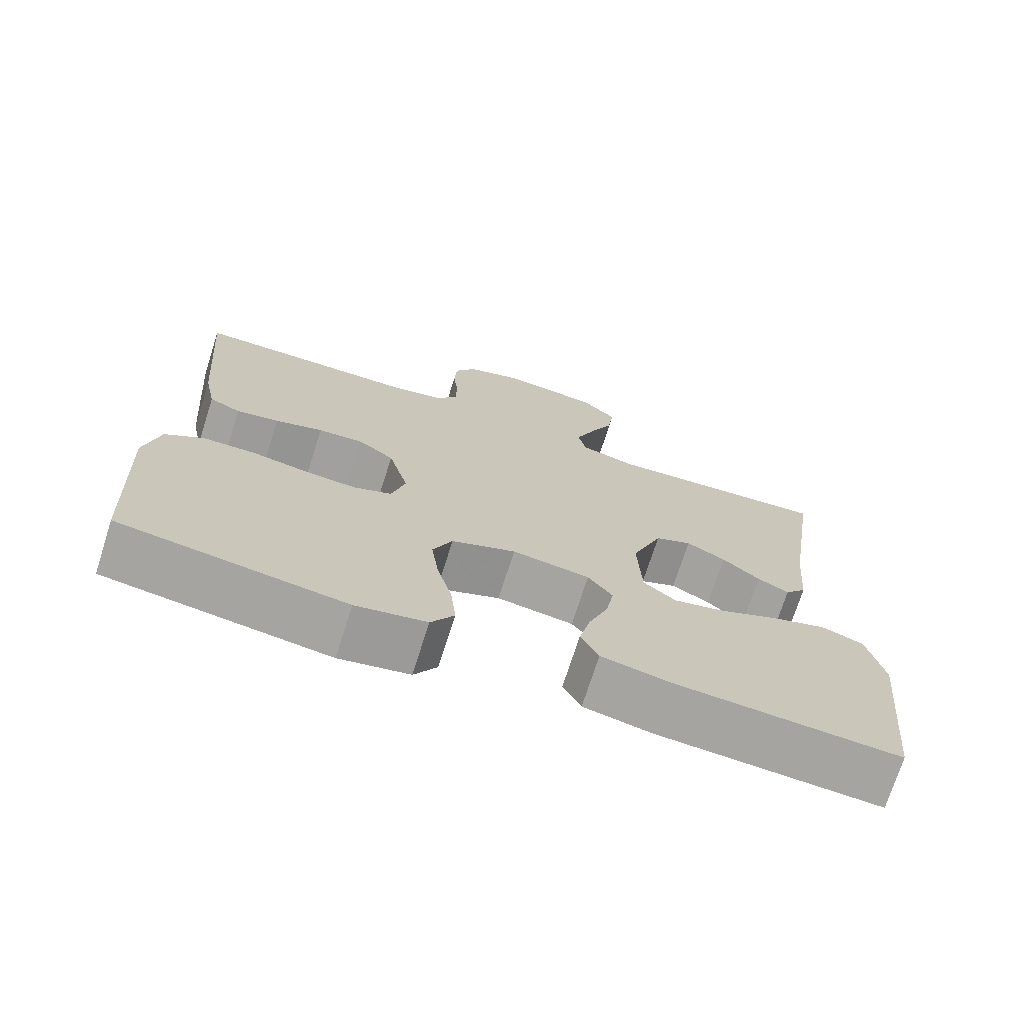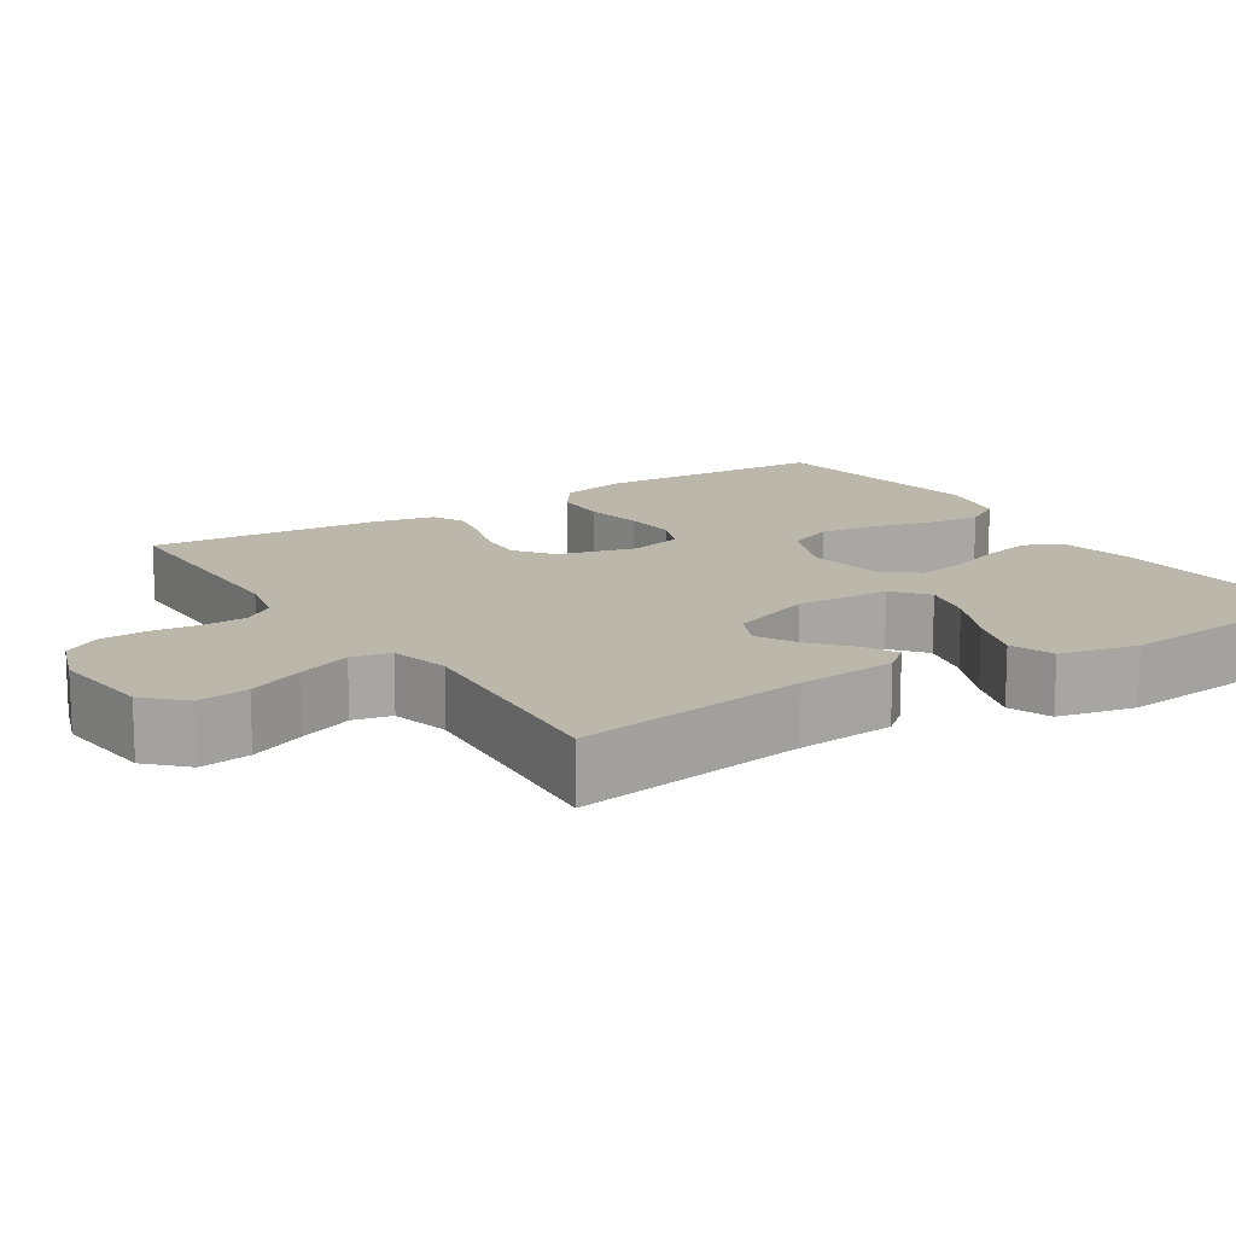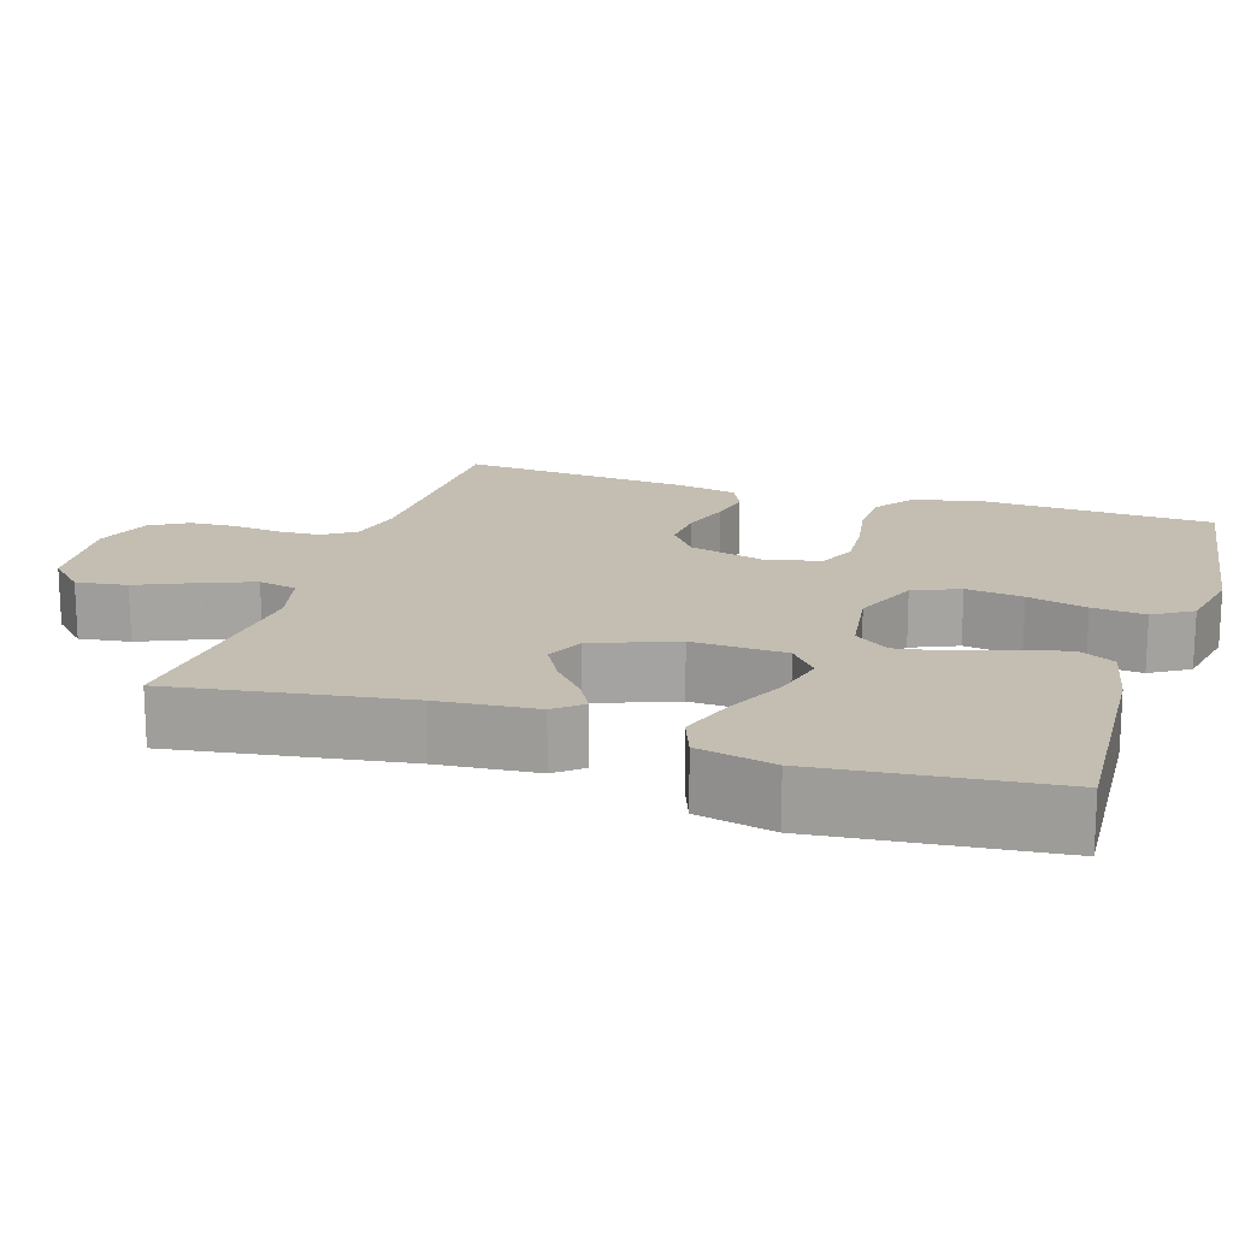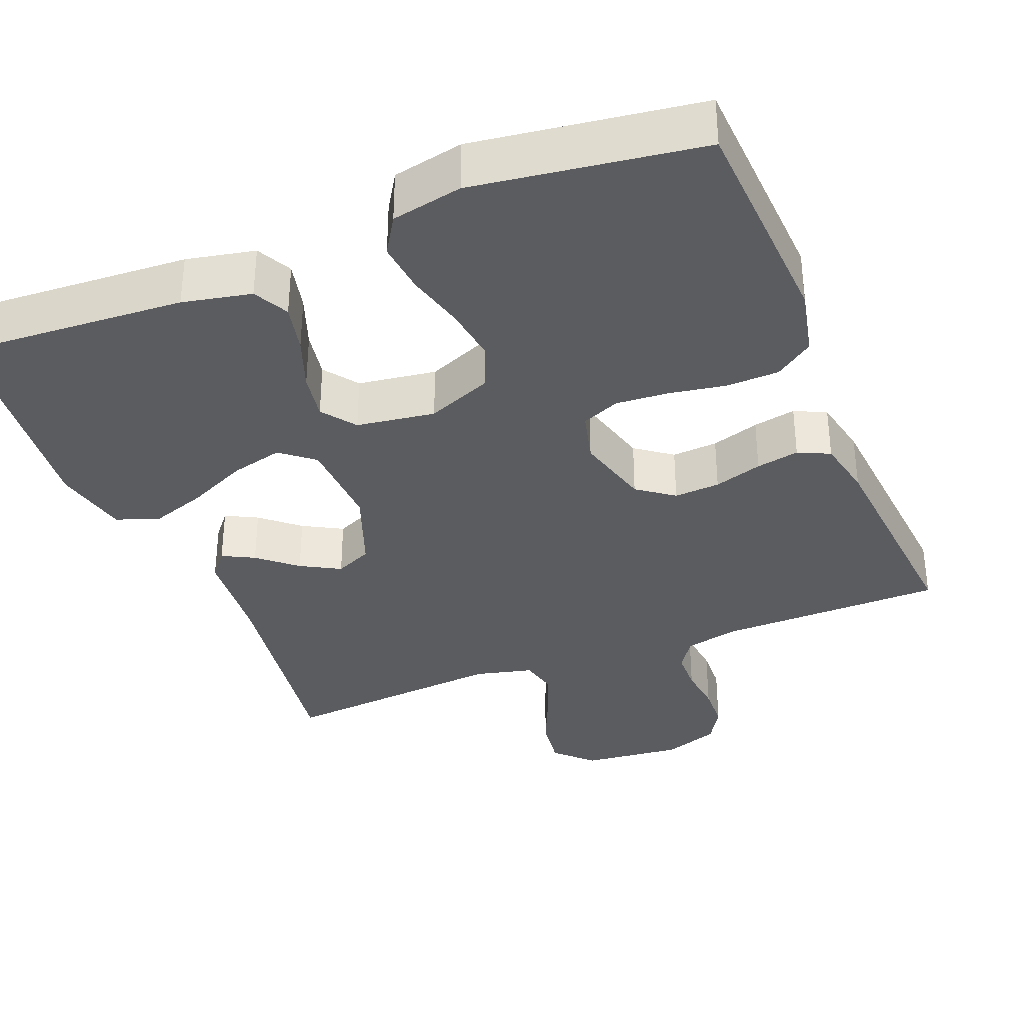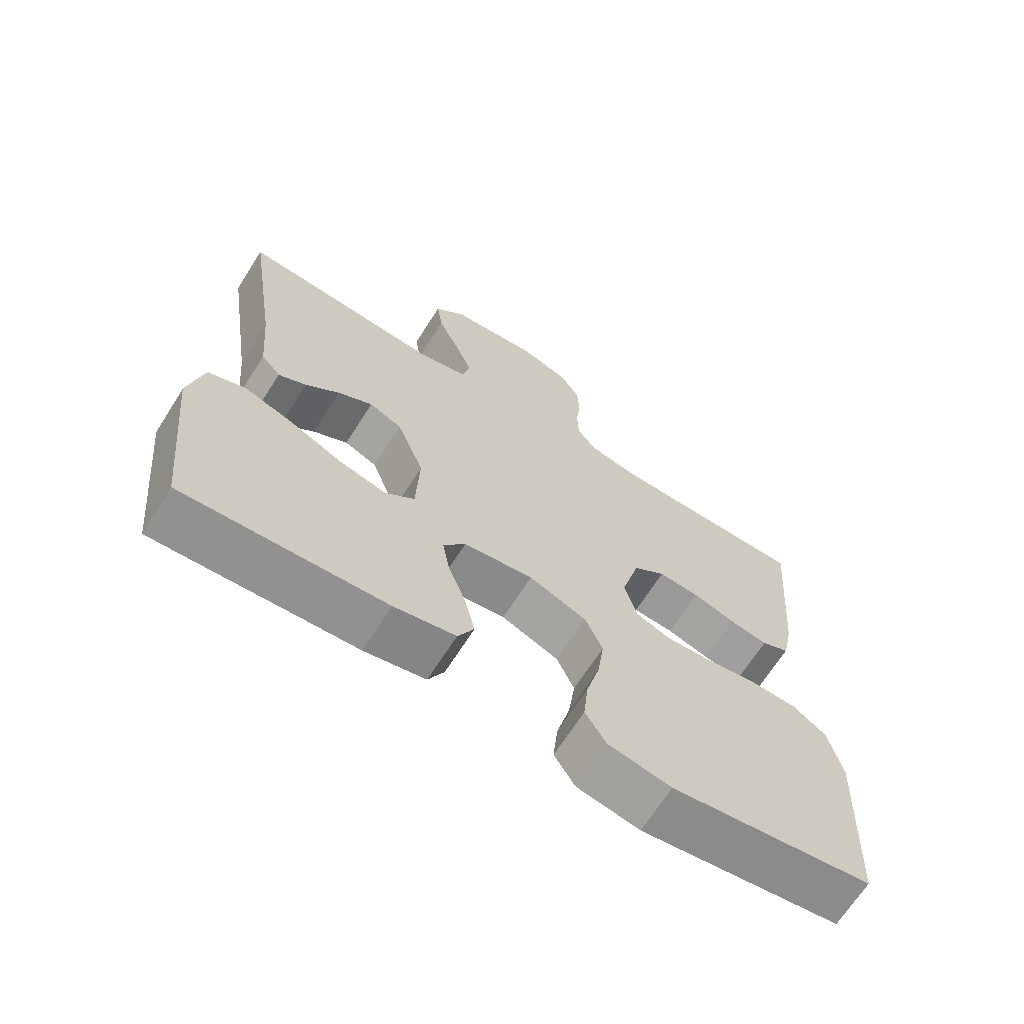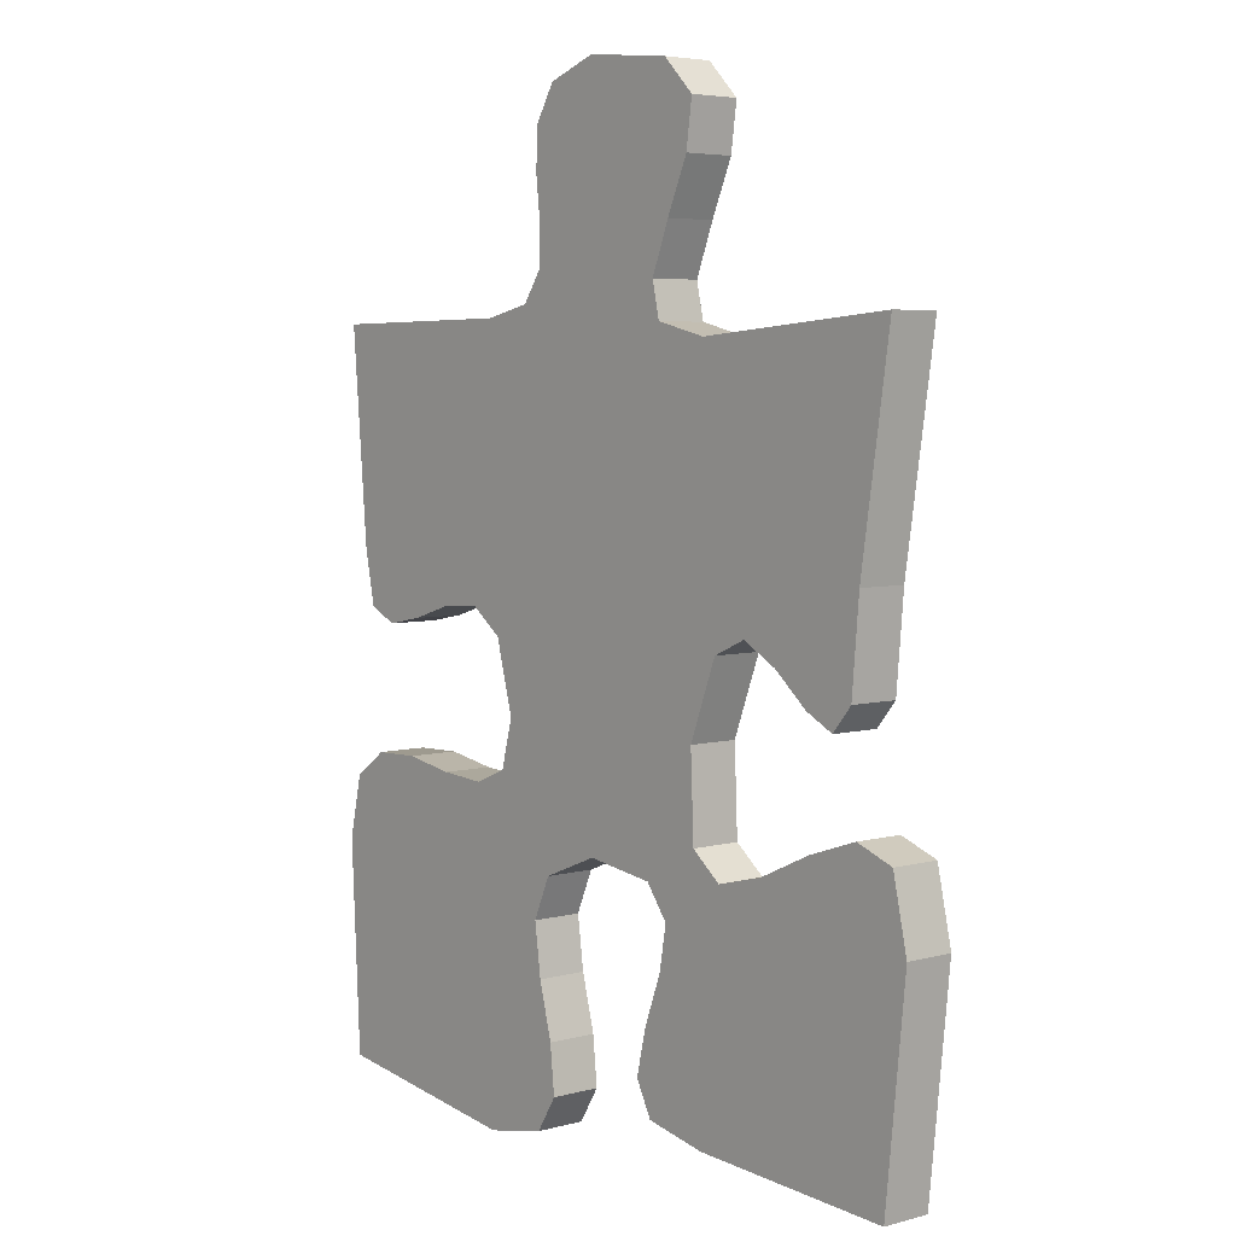
<metadata>
{"format":"obj","ext":"obj","renderer":"f3d","projection":"perspective","resolution":1024,"background":"white","views":[{"elev":-72.7,"azim":-17.7,"up":"+Z"},{"elev":14.2,"azim":57.3,"up":"+Y"},{"elev":17.2,"azim":107.7,"up":"+Y"},{"elev":-34.9,"azim":-158.1,"up":"+Y"},{"elev":-67.6,"azim":147.6,"up":"+Z"},{"elev":5.0,"azim":49.7,"up":"+Z"}]}
</metadata>
<code>
v 0.5 0.07 -0.5
v 0.2 0.07 -0.482
v 0.109 0.07 -0.463
v 0.085 0.07 -0.416
v 0.1 0.07 -0.351
v 0.126 0.07 -0.281
v 0.137 0.07 -0.218
v 0.104 0.07 -0.173
v 0 0.07 -0.158
v -0.086 0.07 -0.193
v -0.112 0.07 -0.253
v -0.102 0.07 -0.327
v -0.082 0.07 -0.404
v -0.075 0.07 -0.473
v -0.106 0.07 -0.523
v -0.2 0.07 -0.542
v -0.5 0.07 -0.5
v -0.515 0.07 -0.2
v -0.495 0.07 -0.11
v -0.444 0.07 -0.074
v -0.374 0.07 -0.072
v -0.298 0.07 -0.085
v -0.229 0.07 -0.09
v -0.178 0.07 -0.069
v -0.16 0.07 0
v -0.187 0.07 0.101
v -0.235 0.07 0.137
v -0.296 0.07 0.133
v -0.36 0.07 0.113
v -0.417 0.07 0.102
v -0.459 0.07 0.122
v -0.475 0.07 0.2
v -0.5 0.07 0.5
v -0.2 0.07 0.503
v -0.129 0.07 0.519
v -0.101 0.07 0.56
v -0.099 0.07 0.616
v -0.106 0.07 0.679
v -0.103 0.07 0.739
v -0.074 0.07 0.787
v 0 0.07 0.813
v 0.133 0.07 0.799
v 0.18 0.07 0.752
v 0.171 0.07 0.686
v 0.139 0.07 0.613
v 0.112 0.07 0.544
v 0.123 0.07 0.494
v 0.2 0.07 0.475
v 0.5 0.07 0.5
v 0.455 0.07 0.2
v 0.444 0.07 0.071
v 0.415 0.07 0.036
v 0.373 0.07 0.058
v 0.323 0.07 0.101
v 0.271 0.07 0.13
v 0.222 0.07 0.108
v 0.181 0.07 0
v 0.186 0.07 -0.122
v 0.23 0.07 -0.158
v 0.299 0.07 -0.141
v 0.379 0.07 -0.104
v 0.453 0.07 -0.079
v 0.509 0.07 -0.1
v 0.531 0.07 -0.2
v 0.5 0 -0.5
v 0.2 0 -0.482
v 0.109 0 -0.463
v 0.085 0 -0.416
v 0.1 0 -0.351
v 0.126 0 -0.281
v 0.137 0 -0.218
v 0.104 0 -0.173
v 0 0 -0.158
v -0.086 0 -0.193
v -0.112 0 -0.253
v -0.102 0 -0.327
v -0.082 0 -0.404
v -0.075 0 -0.473
v -0.106 0 -0.523
v -0.2 0 -0.542
v -0.5 0 -0.5
v -0.515 0 -0.2
v -0.495 0 -0.11
v -0.444 0 -0.074
v -0.374 0 -0.072
v -0.298 0 -0.085
v -0.229 0 -0.09
v -0.178 0 -0.069
v -0.16 0 0
v -0.187 0 0.101
v -0.235 0 0.137
v -0.296 0 0.133
v -0.36 0 0.113
v -0.417 0 0.102
v -0.459 0 0.122
v -0.475 0 0.2
v -0.5 0 0.5
v -0.2 0 0.503
v -0.129 0 0.519
v -0.101 0 0.56
v -0.099 0 0.616
v -0.106 0 0.679
v -0.103 0 0.739
v -0.074 0 0.787
v 0 0 0.813
v 0.133 0 0.799
v 0.18 0 0.752
v 0.171 0 0.686
v 0.139 0 0.613
v 0.112 0 0.544
v 0.123 0 0.494
v 0.2 0 0.475
v 0.5 0 0.5
v 0.455 0 0.2
v 0.444 0 0.071
v 0.415 0 0.036
v 0.373 0 0.058
v 0.323 0 0.101
v 0.271 0 0.13
v 0.222 0 0.108
v 0.181 0 0
v 0.186 0 -0.122
v 0.23 0 -0.158
v 0.299 0 -0.141
v 0.379 0 -0.104
v 0.453 0 -0.079
v 0.509 0 -0.1
v 0.531 0 -0.2
f 60 61 62 63
f 59 60 63 64
f 51 52 53 54
f 50 51 54 55
f 48 49 50 55
f 47 48 55 56
f 42 43 44 45
f 42 45 46
f 41 42 46
f 40 41 46 47
f 37 38 39 40
f 36 37 40 47
f 31 32 33 34
f 31 34 35
f 28 29 30 31
f 28 31 35
f 27 28 35 36
f 19 20 21 22
f 19 22 23
f 18 19 23
f 17 18 23
f 16 17 23 24
f 12 13 14 15
f 11 12 15 16
f 3 4 5 6
f 3 6 7
f 2 3 7
f 59 64 1 2
f 58 59 2 7
f 57 58 7 8
f 56 57 8 9
f 47 56 9 10
f 26 27 36 47
f 25 26 47 10
f 11 16 24 25
f 10 11 25
f 127 126 125 124
f 128 127 124 123
f 118 117 116 115
f 119 118 115 114
f 119 114 113 112
f 120 119 112 111
f 109 108 107 106
f 110 109 106
f 110 106 105
f 111 110 105 104
f 104 103 102 101
f 111 104 101 100
f 98 97 96 95
f 99 98 95
f 95 94 93 92
f 99 95 92
f 100 99 92 91
f 86 85 84 83
f 87 86 83
f 87 83 82
f 87 82 81
f 88 87 81 80
f 79 78 77 76
f 80 79 76 75
f 70 69 68 67
f 71 70 67
f 71 67 66
f 66 65 128 123
f 71 66 123 122
f 72 71 122 121
f 73 72 121 120
f 74 73 120 111
f 111 100 91 90
f 74 111 90 89
f 89 88 80 75
f 89 75 74
f 1 65 66 2
f 2 66 67 3
f 3 67 68 4
f 4 68 69 5
f 5 69 70 6
f 6 70 71 7
f 7 71 72 8
f 8 72 73 9
f 9 73 74 10
f 10 74 75 11
f 11 75 76 12
f 12 76 77 13
f 13 77 78 14
f 14 78 79 15
f 15 79 80 16
f 16 80 81 17
f 17 81 82 18
f 18 82 83 19
f 19 83 84 20
f 20 84 85 21
f 21 85 86 22
f 22 86 87 23
f 23 87 88 24
f 24 88 89 25
f 25 89 90 26
f 26 90 91 27
f 27 91 92 28
f 28 92 93 29
f 29 93 94 30
f 30 94 95 31
f 31 95 96 32
f 32 96 97 33
f 33 97 98 34
f 34 98 99 35
f 35 99 100 36
f 36 100 101 37
f 37 101 102 38
f 38 102 103 39
f 39 103 104 40
f 40 104 105 41
f 41 105 106 42
f 42 106 107 43
f 43 107 108 44
f 44 108 109 45
f 45 109 110 46
f 46 110 111 47
f 47 111 112 48
f 48 112 113 49
f 49 113 114 50
f 50 114 115 51
f 51 115 116 52
f 52 116 117 53
f 53 117 118 54
f 54 118 119 55
f 55 119 120 56
f 56 120 121 57
f 57 121 122 58
f 58 122 123 59
f 59 123 124 60
f 60 124 125 61
f 61 125 126 62
f 62 126 127 63
f 63 127 128 64
f 64 128 65 1

</code>
